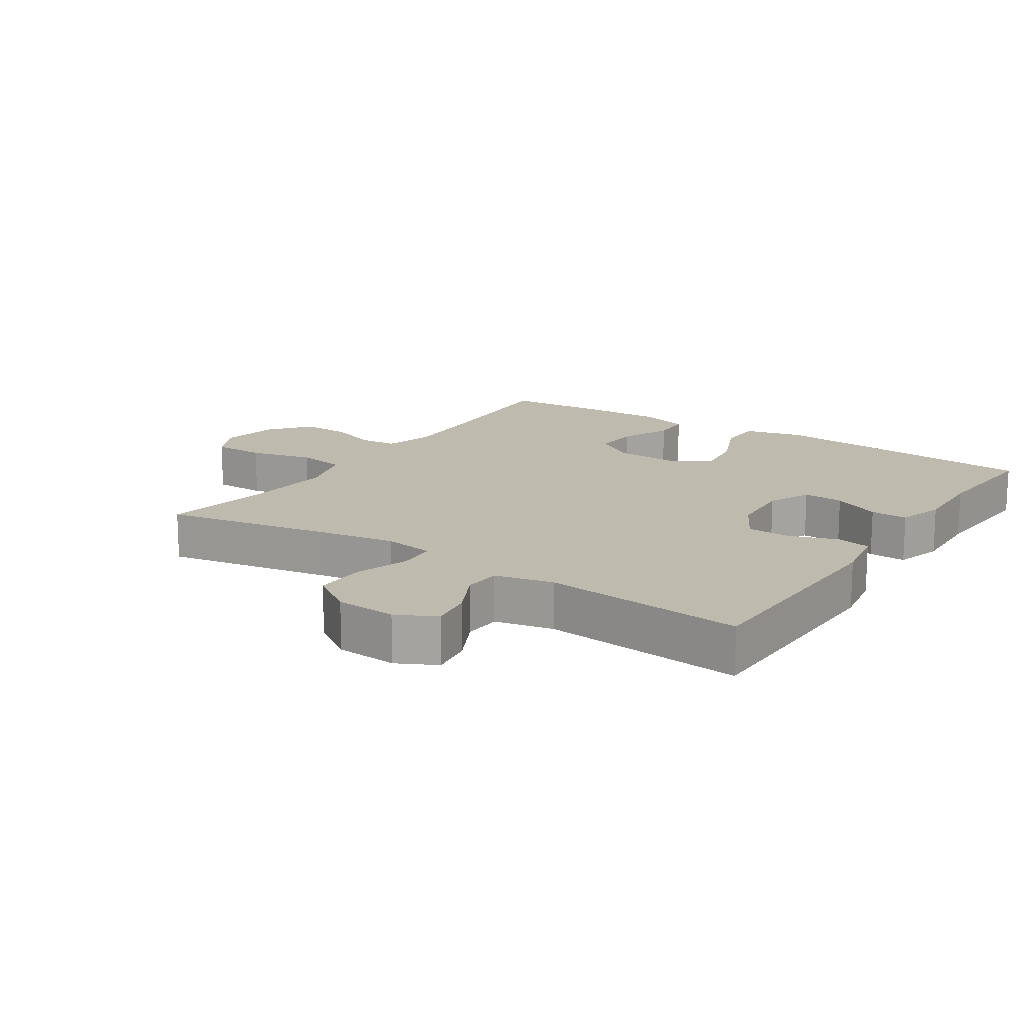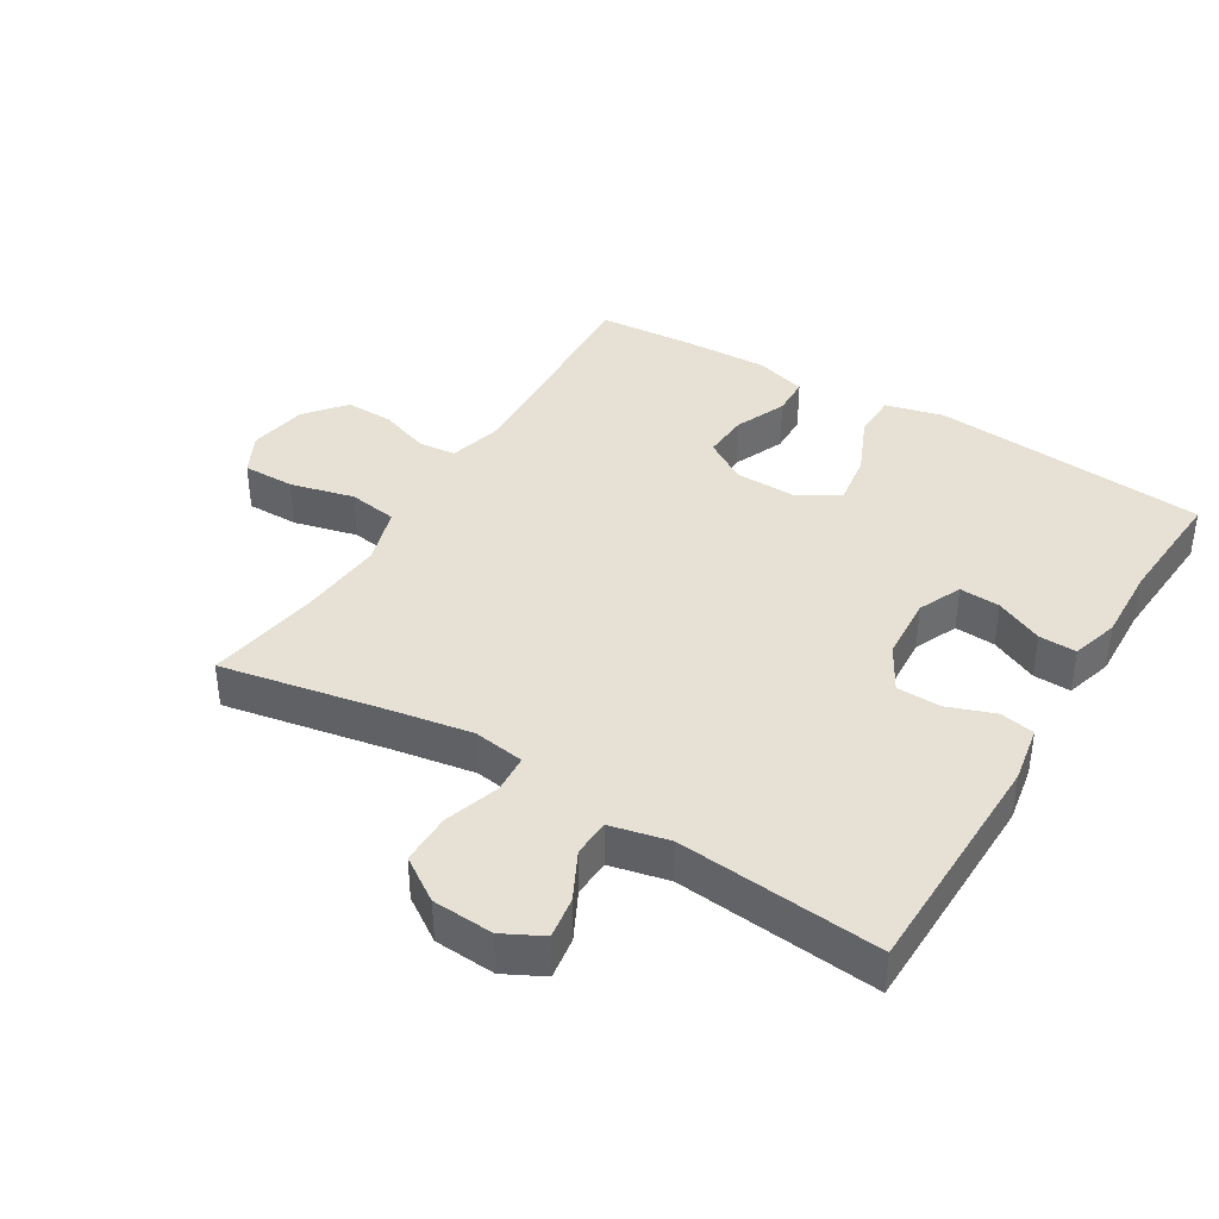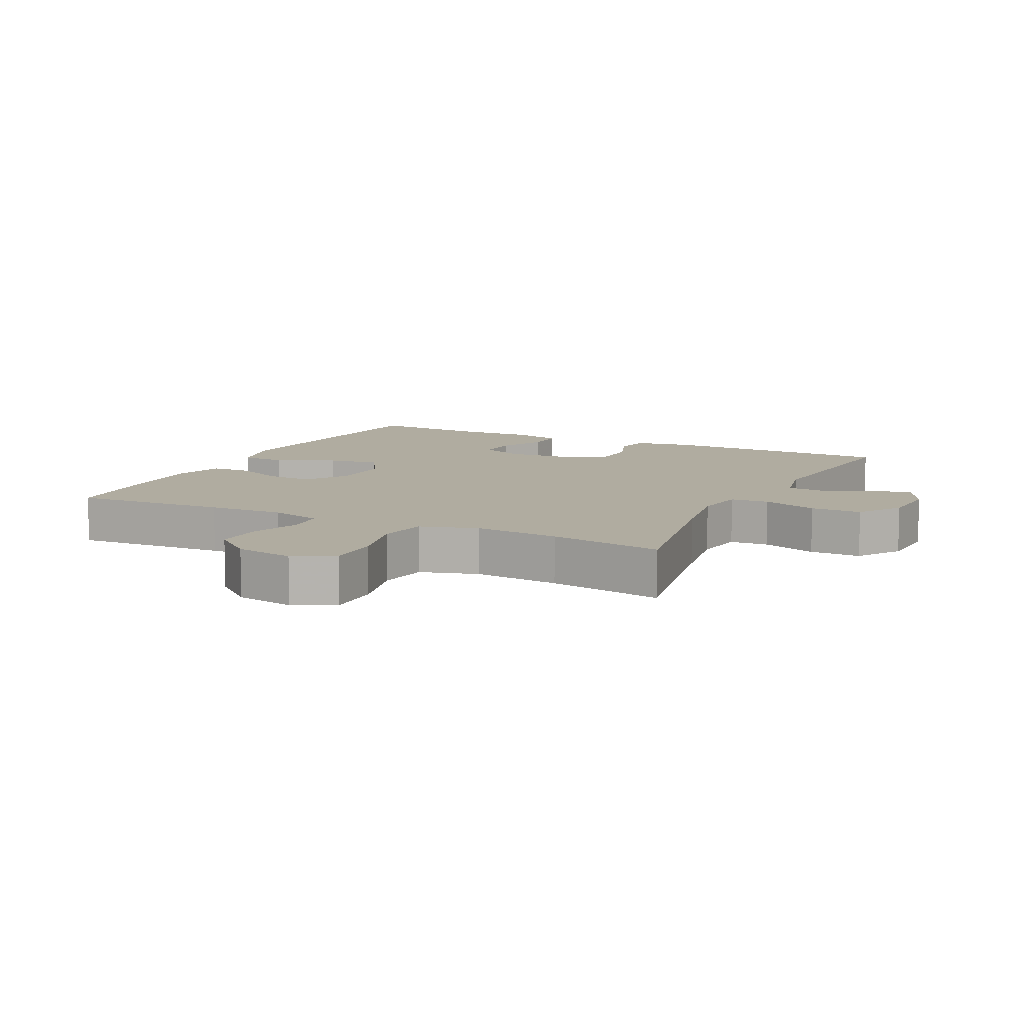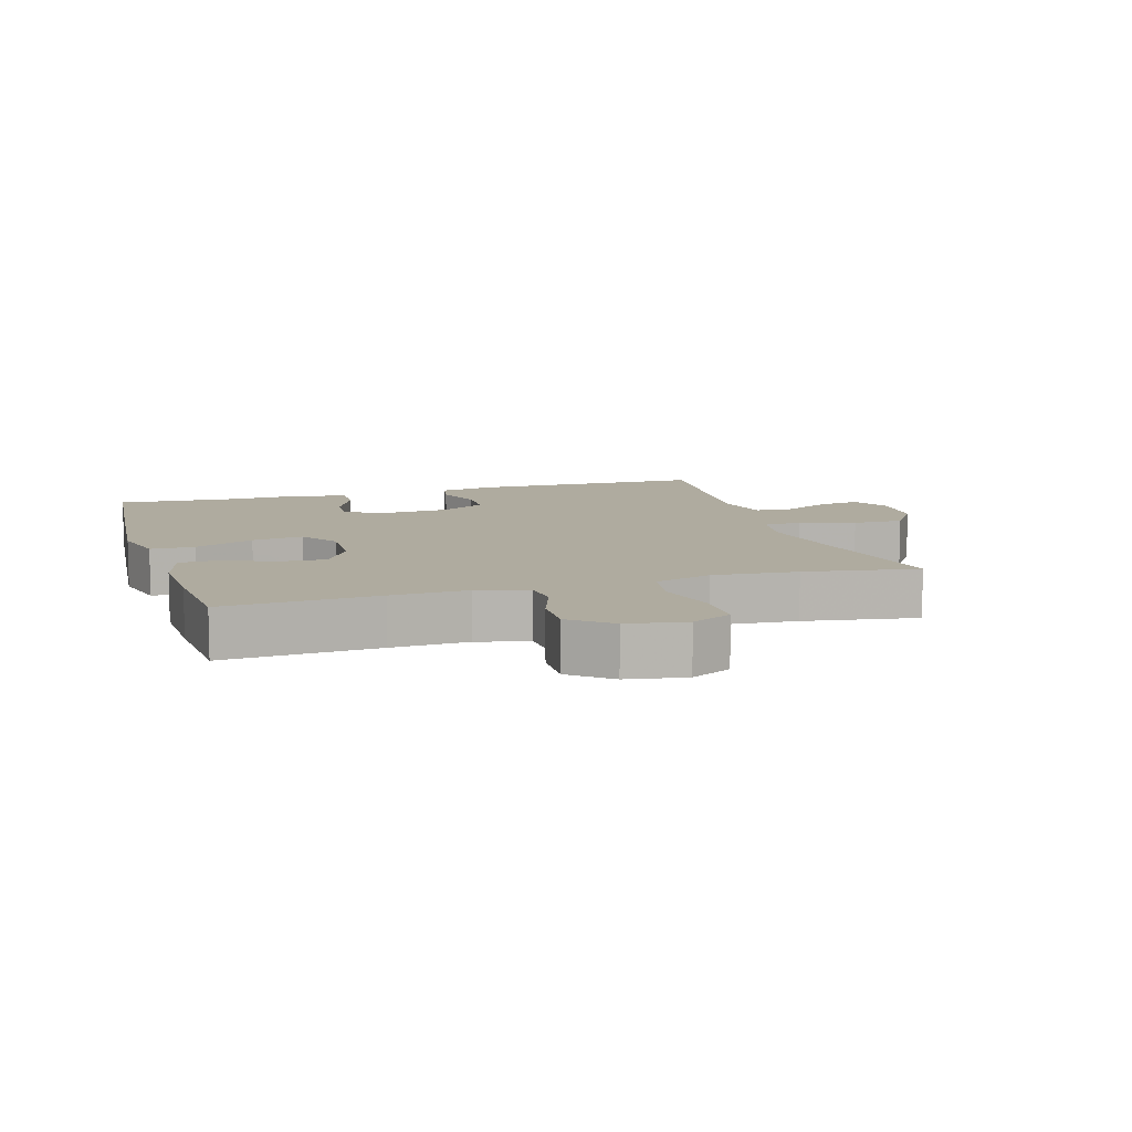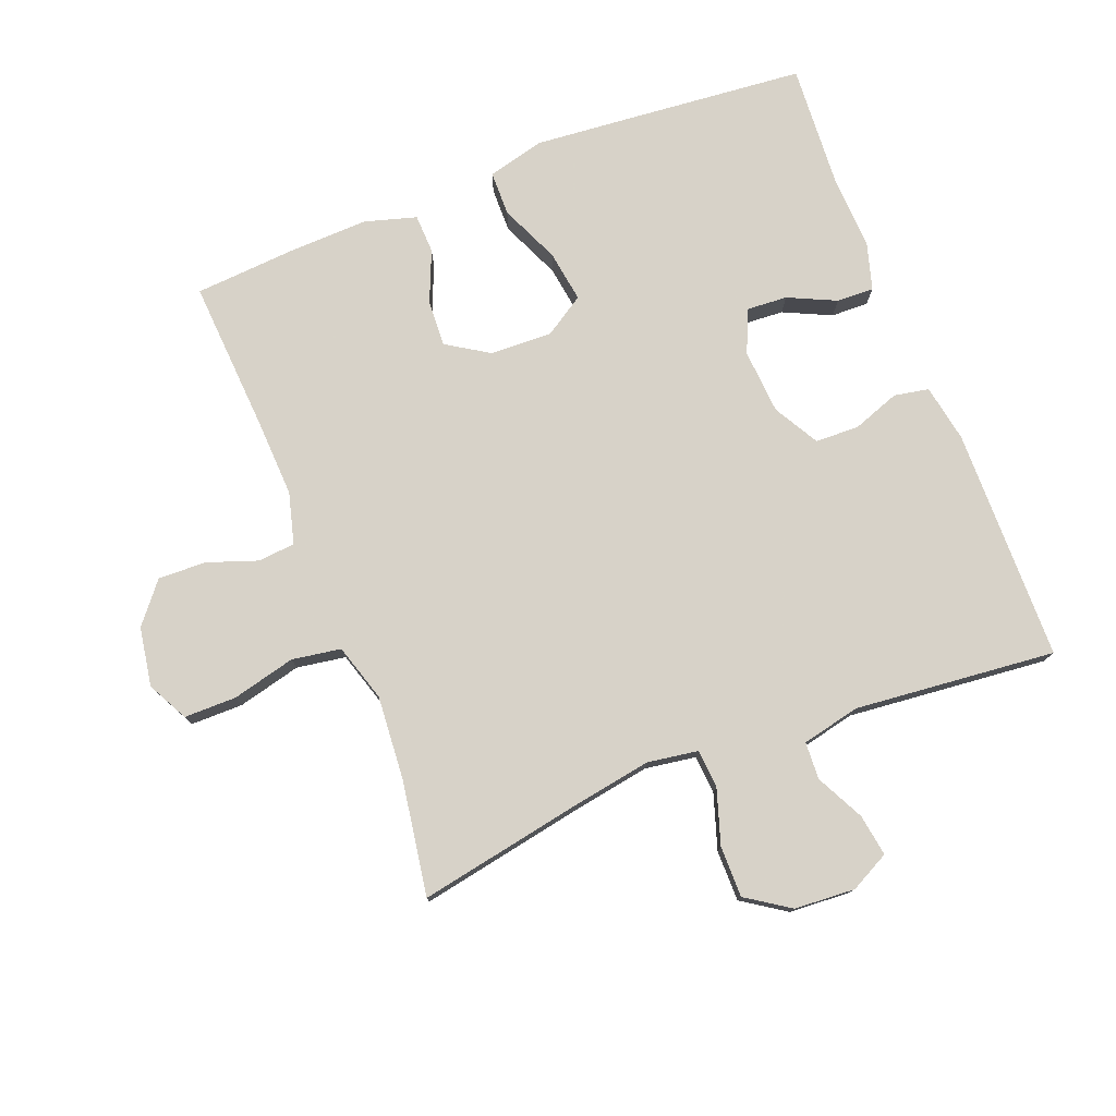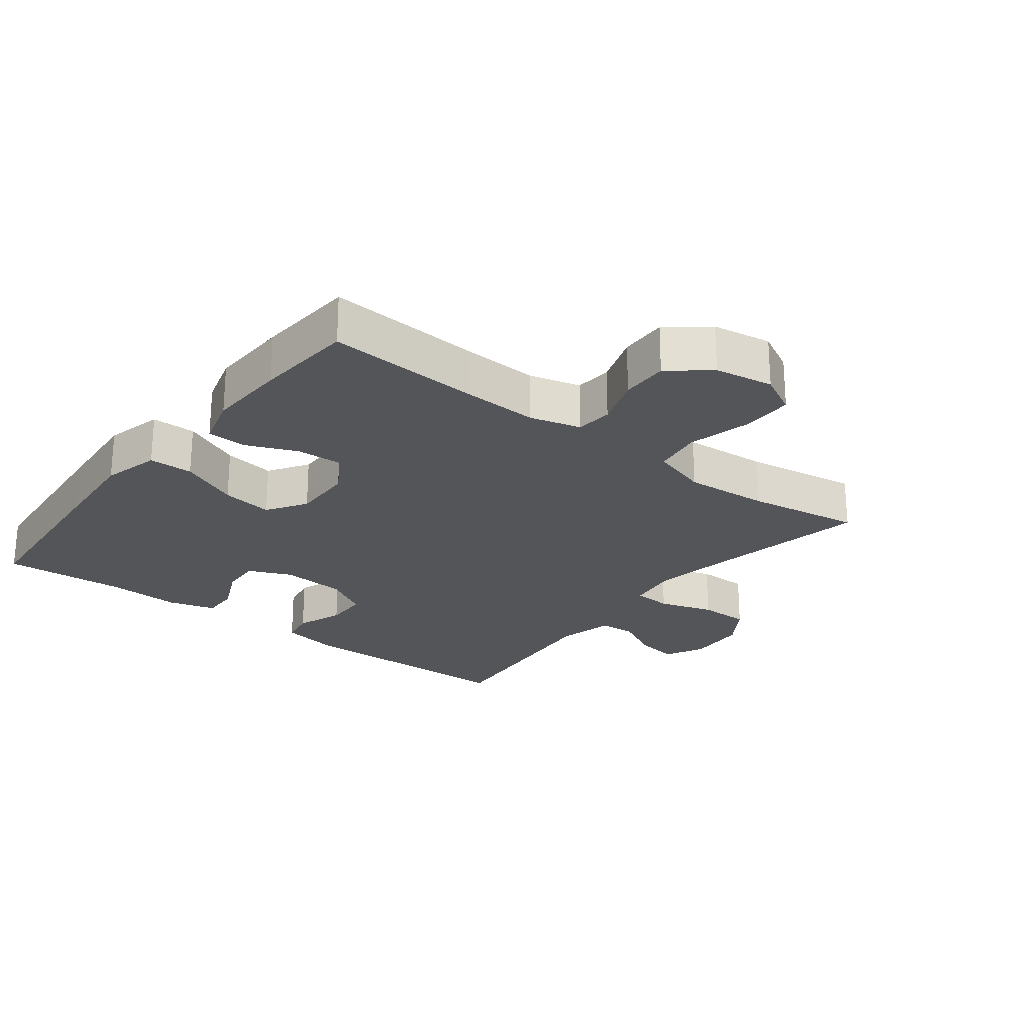
<metadata>
{"format":"obj","ext":"obj","renderer":"f3d","projection":"perspective","resolution":1024,"background":"white","views":[{"elev":15.6,"azim":-56.3,"up":"+Y"},{"elev":39.1,"azim":-58.7,"up":"+Y"},{"elev":9.9,"azim":-153.6,"up":"+Y"},{"elev":9.6,"azim":163.1,"up":"+Y"},{"elev":77.3,"azim":-111.3,"up":"+Y"},{"elev":-24.1,"azim":142.1,"up":"+Y"}]}
</metadata>
<code>
v -0.5 0.07 -0.5
v -0.452 0.07 -0.245
v -0.432 0.07 -0.127
v -0.444 0.07 -0.049
v -0.503 0.07 -0.045
v -0.587 0.07 -0.072
v -0.665 0.07 -0.072
v -0.709 0.07 -0.006
v -0.715 0.07 0.087
v -0.684 0.07 0.147
v -0.62 0.07 0.137
v -0.547 0.07 0.1
v -0.49 0.07 0.103
v -0.47 0.07 0.192
v -0.5 0.07 0.5
v -0.143 0.07 0.505
v -0.055 0.07 0.489
v -0.045 0.07 0.436
v -0.071 0.07 0.364
v -0.069 0.07 0.297
v 0 0.07 0.258
v 0.099 0.07 0.251
v 0.165 0.07 0.28
v 0.161 0.07 0.342
v 0.127 0.07 0.415
v 0.125 0.07 0.472
v 0.197 0.07 0.493
v 0.313 0.07 0.488
v 0.5 0.07 0.5
v 0.526 0.07 0.216
v 0.538 0.07 0.079
v 0.516 0.07 -0.009
v 0.448 0.07 -0.01
v 0.357 0.07 0.03
v 0.278 0.07 0.042
v 0.239 0.07 -0.019
v 0.242 0.07 -0.114
v 0.283 0.07 -0.179
v 0.354 0.07 -0.175
v 0.432 0.07 -0.142
v 0.492 0.07 -0.144
v 0.515 0.07 -0.223
v 0.511 0.07 -0.346
v 0.5 0.07 -0.5
v 0.264 0.07 -0.485
v 0.147 0.07 -0.48
v 0.069 0.07 -0.501
v 0.064 0.07 -0.558
v 0.091 0.07 -0.635
v 0.093 0.07 -0.708
v 0.032 0.07 -0.758
v -0.058 0.07 -0.773
v -0.12 0.07 -0.741
v -0.12 0.07 -0.661
v -0.096 0.07 -0.564
v -0.108 0.07 -0.489
v -0.196 0.07 -0.462
v -0.326 0.07 -0.472
v -0.5 0 -0.5
v -0.452 0 -0.245
v -0.432 0 -0.127
v -0.444 0 -0.049
v -0.503 0 -0.045
v -0.587 0 -0.072
v -0.665 0 -0.072
v -0.709 0 -0.006
v -0.715 0 0.087
v -0.684 0 0.147
v -0.62 0 0.137
v -0.547 0 0.1
v -0.49 0 0.103
v -0.47 0 0.192
v -0.5 0 0.5
v -0.143 0 0.505
v -0.055 0 0.489
v -0.045 0 0.436
v -0.071 0 0.364
v -0.069 0 0.297
v 0 0 0.258
v 0.099 0 0.251
v 0.165 0 0.28
v 0.161 0 0.342
v 0.127 0 0.415
v 0.125 0 0.472
v 0.197 0 0.493
v 0.313 0 0.488
v 0.5 0 0.5
v 0.526 0 0.216
v 0.538 0 0.079
v 0.516 0 -0.009
v 0.448 0 -0.01
v 0.357 0 0.03
v 0.278 0 0.042
v 0.239 0 -0.019
v 0.242 0 -0.114
v 0.283 0 -0.179
v 0.354 0 -0.175
v 0.432 0 -0.142
v 0.492 0 -0.144
v 0.515 0 -0.223
v 0.511 0 -0.346
v 0.5 0 -0.5
v 0.264 0 -0.485
v 0.147 0 -0.48
v 0.069 0 -0.501
v 0.064 0 -0.558
v 0.091 0 -0.635
v 0.093 0 -0.708
v 0.032 0 -0.758
v -0.058 0 -0.773
v -0.12 0 -0.741
v -0.12 0 -0.661
v -0.096 0 -0.564
v -0.108 0 -0.489
v -0.196 0 -0.462
v -0.326 0 -0.472
f 53 54 55
f 52 53 55
f 51 52 55
f 50 51 55
f 49 50 55
f 48 49 55
f 47 48 55 56
f 46 47 56 57
f 43 44 45
f 42 43 45
f 41 42 45
f 40 41 45
f 39 40 45
f 45 46 57
f 39 45 57
f 38 39 57
f 32 33 34
f 31 32 34
f 30 31 34
f 29 30 34
f 28 29 34
f 27 28 34
f 26 27 34
f 25 26 34
f 24 25 34
f 23 24 34 35
f 22 23 35 36
f 17 18 19
f 16 17 19
f 15 16 19
f 14 15 19
f 13 14 19 20
f 10 11 12
f 9 10 12
f 8 9 12
f 7 8 12
f 6 7 12
f 5 6 12
f 4 5 12 13
f 58 1 2
f 58 2 3
f 57 58 3
f 38 57 3
f 37 38 3
f 4 13 20 21
f 22 36 37
f 21 22 37
f 4 21 37
f 3 4 37
f 113 112 111
f 113 111 110
f 113 110 109
f 113 109 108
f 113 108 107
f 113 107 106
f 114 113 106 105
f 115 114 105 104
f 103 102 101
f 103 101 100
f 103 100 99
f 103 99 98
f 103 98 97
f 115 104 103
f 115 103 97
f 115 97 96
f 92 91 90
f 92 90 89
f 92 89 88
f 92 88 87
f 92 87 86
f 92 86 85
f 92 85 84
f 92 84 83
f 92 83 82
f 93 92 82 81
f 94 93 81 80
f 77 76 75
f 77 75 74
f 77 74 73
f 77 73 72
f 78 77 72 71
f 70 69 68
f 70 68 67
f 70 67 66
f 70 66 65
f 70 65 64
f 70 64 63
f 71 70 63 62
f 60 59 116
f 61 60 116
f 61 116 115
f 61 115 96
f 61 96 95
f 79 78 71 62
f 95 94 80
f 95 80 79
f 95 79 62
f 95 62 61
f 1 59 60 2
f 2 60 61 3
f 3 61 62 4
f 4 62 63 5
f 5 63 64 6
f 6 64 65 7
f 7 65 66 8
f 8 66 67 9
f 9 67 68 10
f 10 68 69 11
f 11 69 70 12
f 12 70 71 13
f 13 71 72 14
f 14 72 73 15
f 15 73 74 16
f 16 74 75 17
f 17 75 76 18
f 18 76 77 19
f 19 77 78 20
f 20 78 79 21
f 21 79 80 22
f 22 80 81 23
f 23 81 82 24
f 24 82 83 25
f 25 83 84 26
f 26 84 85 27
f 27 85 86 28
f 28 86 87 29
f 29 87 88 30
f 30 88 89 31
f 31 89 90 32
f 32 90 91 33
f 33 91 92 34
f 34 92 93 35
f 35 93 94 36
f 36 94 95 37
f 37 95 96 38
f 38 96 97 39
f 39 97 98 40
f 40 98 99 41
f 41 99 100 42
f 42 100 101 43
f 43 101 102 44
f 44 102 103 45
f 45 103 104 46
f 46 104 105 47
f 47 105 106 48
f 48 106 107 49
f 49 107 108 50
f 50 108 109 51
f 51 109 110 52
f 52 110 111 53
f 53 111 112 54
f 54 112 113 55
f 55 113 114 56
f 56 114 115 57
f 57 115 116 58
f 58 116 59 1

</code>
